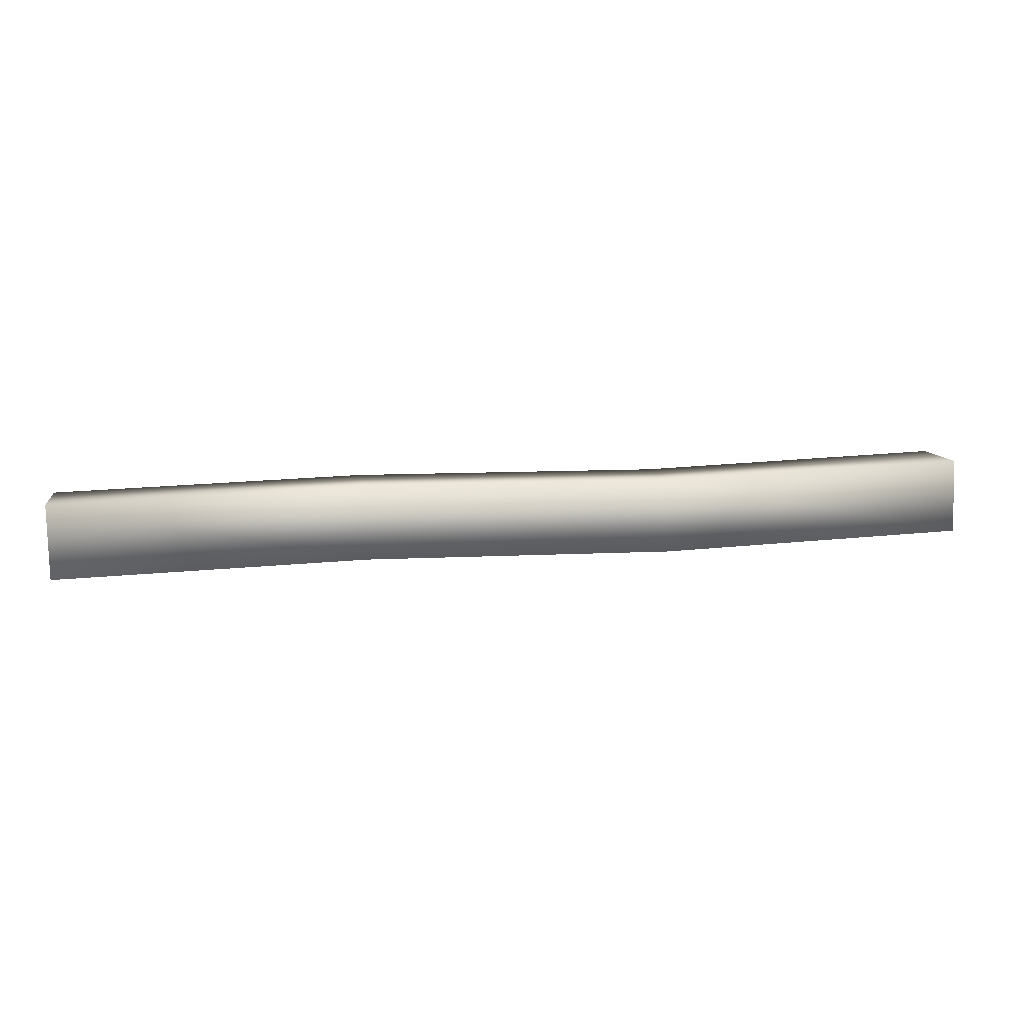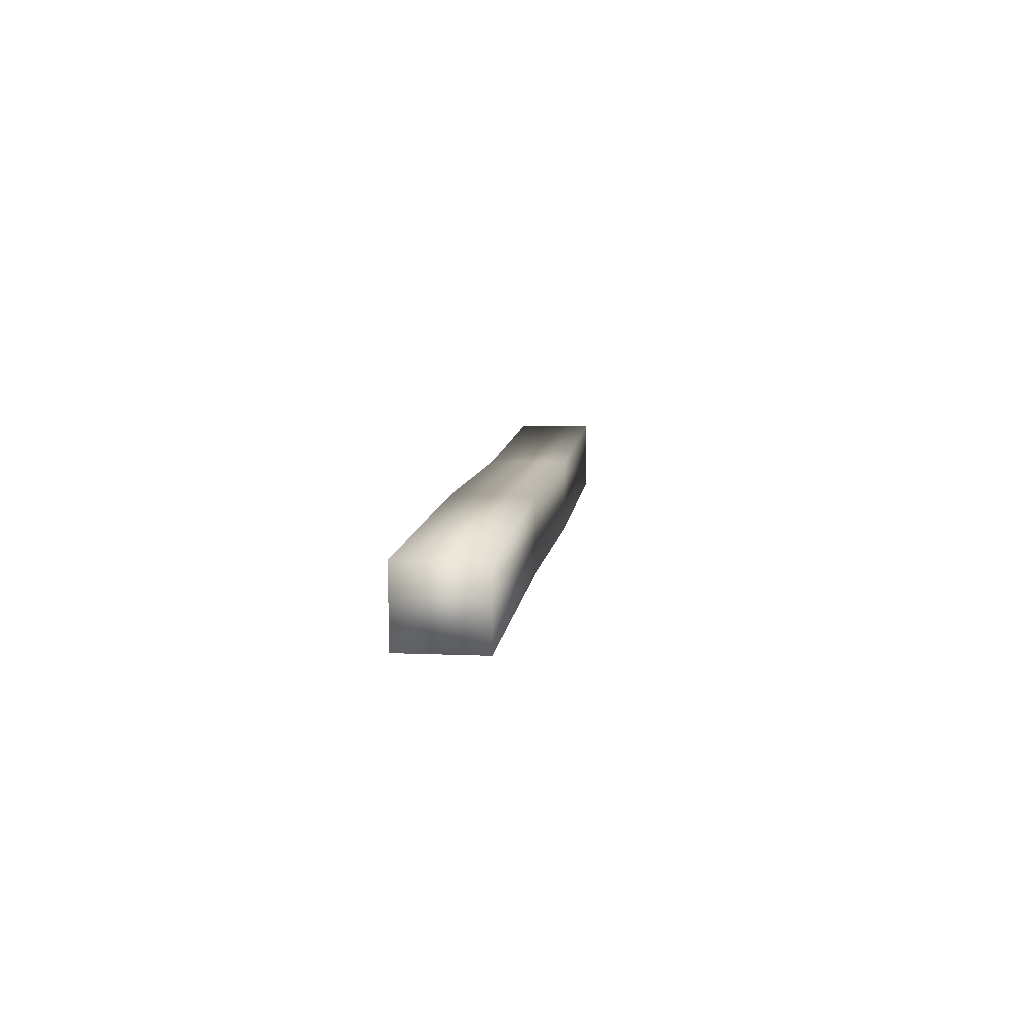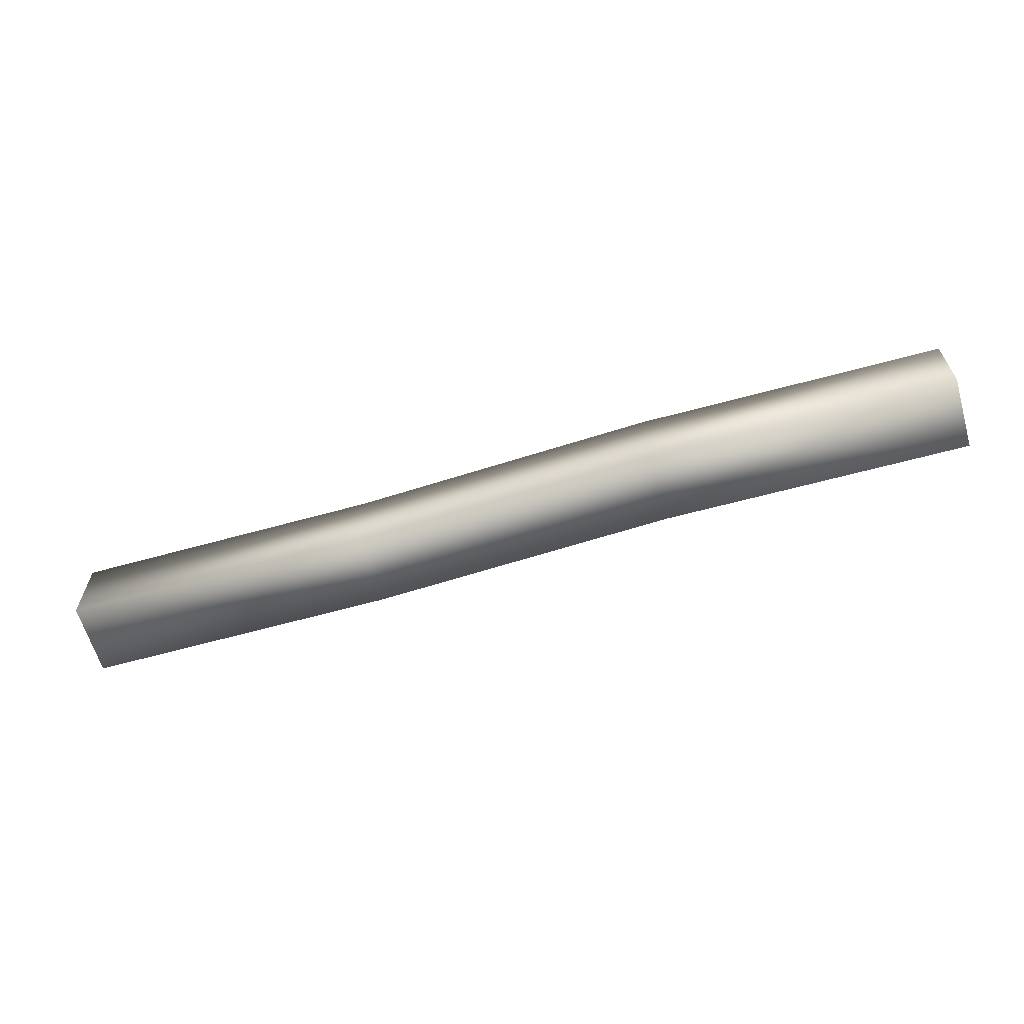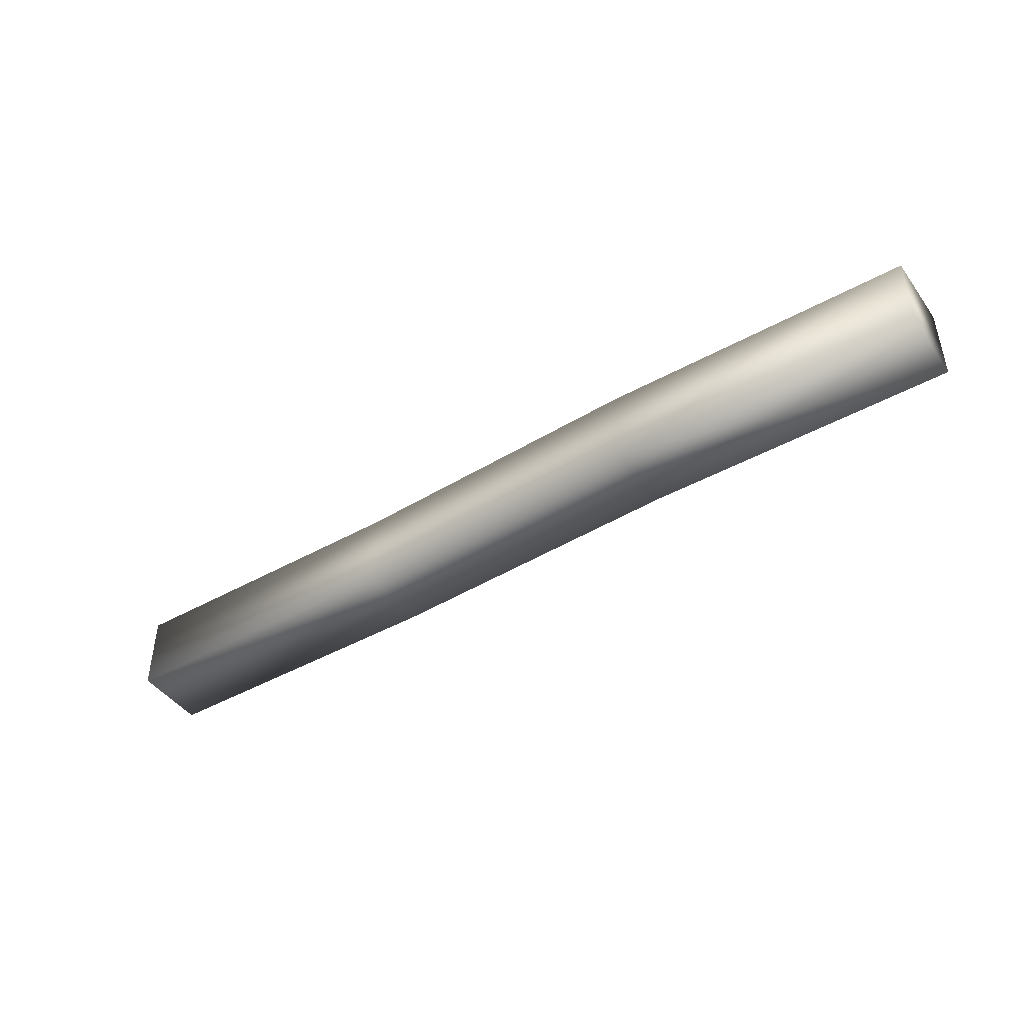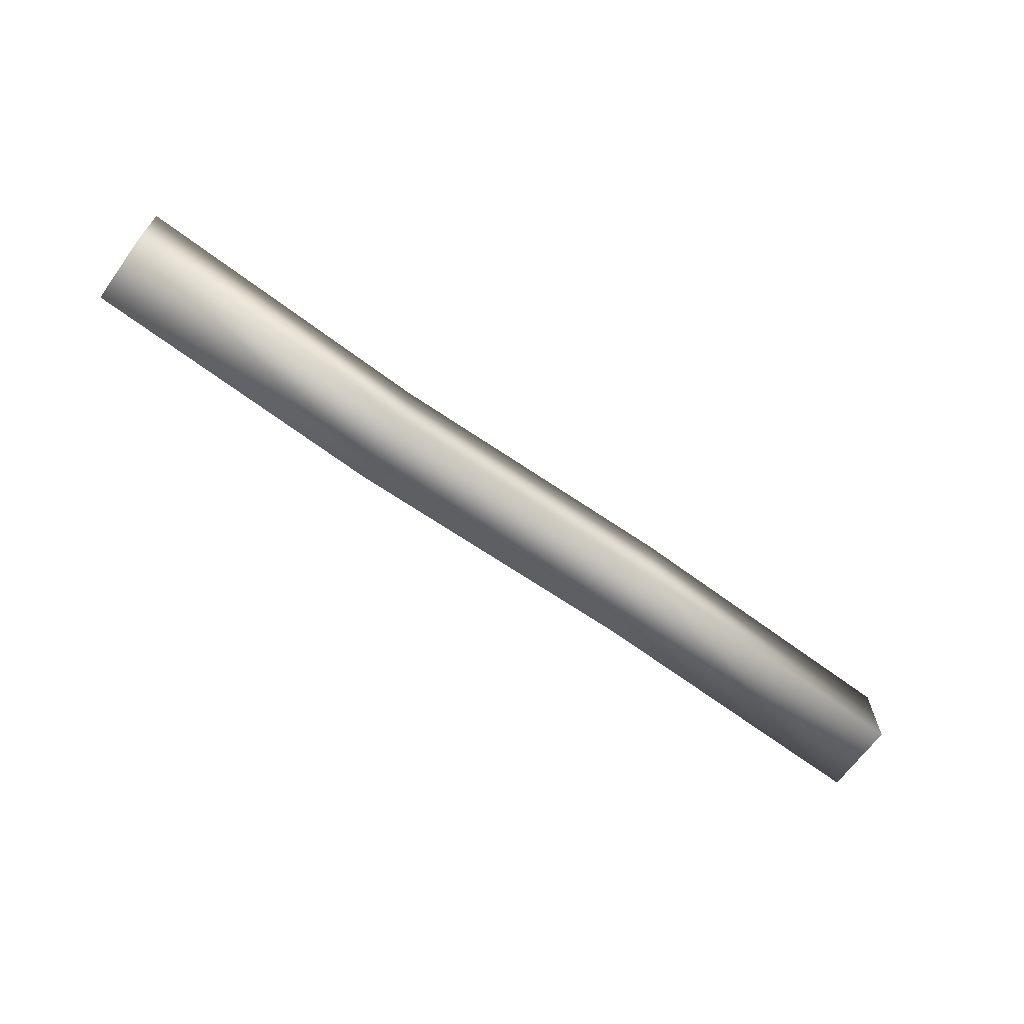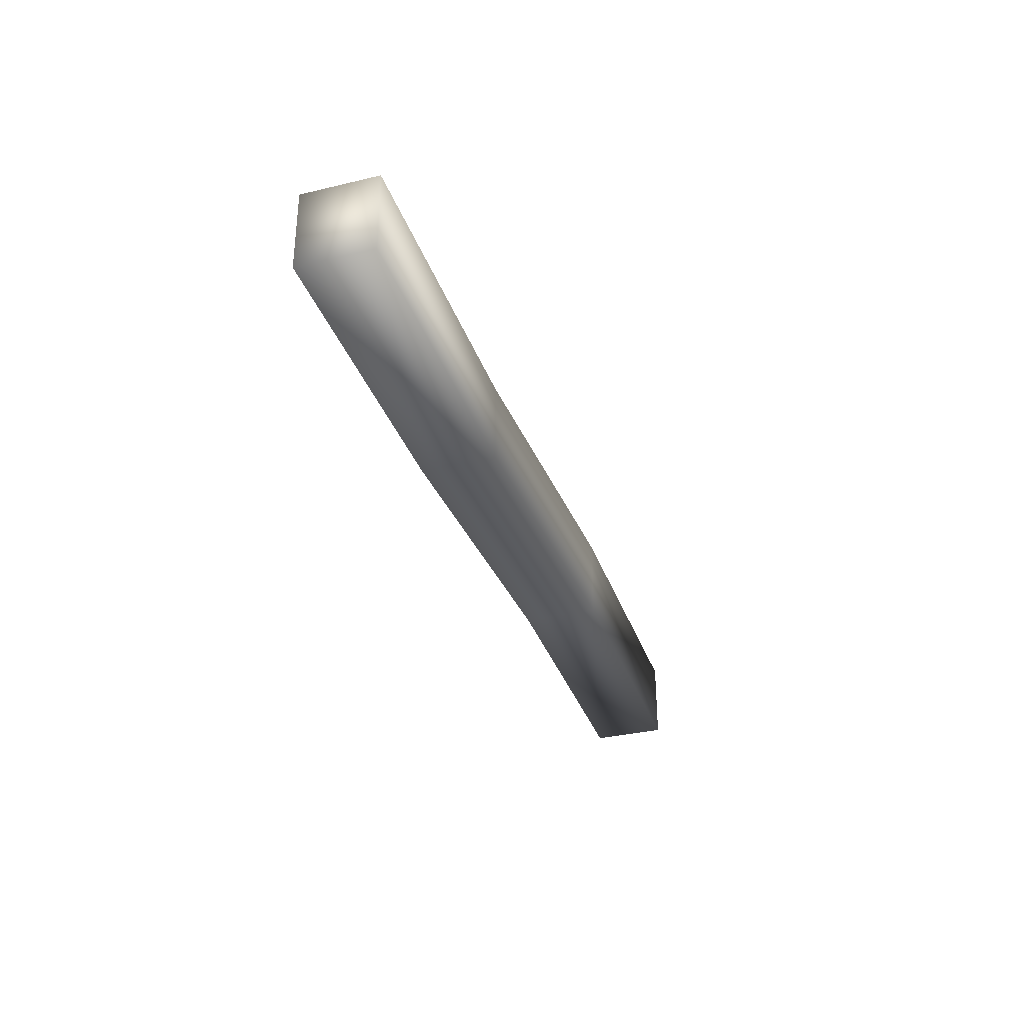
<metadata>
{"format":"obj","ext":"obj","renderer":"f3d","projection":"perspective","resolution":1024,"background":"white","views":[{"elev":9.4,"azim":-8.8,"up":"+Y"},{"elev":7.8,"azim":-83.1,"up":"+Y"},{"elev":-63.1,"azim":17.8,"up":"+Z"},{"elev":-44.9,"azim":35.1,"up":"+Z"},{"elev":-66.9,"azim":145.5,"up":"+Z"},{"elev":-33.2,"azim":-70.3,"up":"+Z"}]}
</metadata>
<code>
v  -1606 486.5 140.4
v  -539.6 525.3 140.4
v  -539.6 525.3 -140.4
v  -1606 486.5 -140.4
v  527.5 523.1 140.4
v  527.5 523.1 -140.4
v  1593 569.5 140.4
v  1593 569.5 -140.4
v  -1612 742.4 140.4
v  -1612 742.4 -140.4
v  -546.2 781.3 -140.4
v  -546.2 781.3 140.4
v  520.9 779 -140.4
v  520.9 779 140.4
v  1587 825.4 -140.4
v  1587 825.4 140.4
o Box007
g Box007
f 4 3 2 1
f 3 6 5 2
f 6 8 7 5
f 12 11 10 9
f 14 13 11 12
f 16 15 13 14
f 2 12 9 1
f 5 14 12 2
f 7 16 14 5
f 8 15 16 7
f 6 13 15 8
f 3 11 13 6
f 4 10 11 3
f 1 9 10 4

</code>
